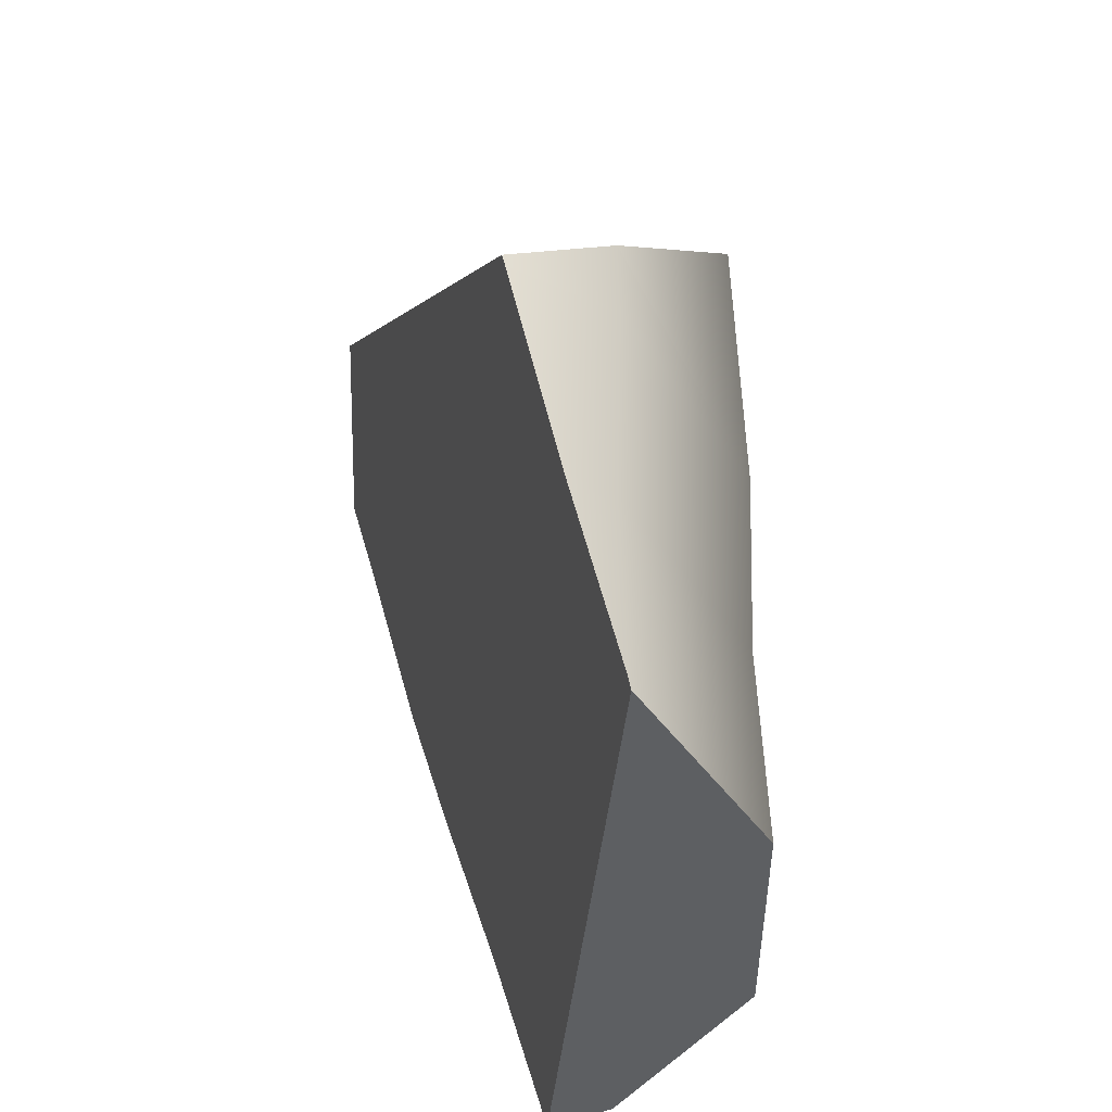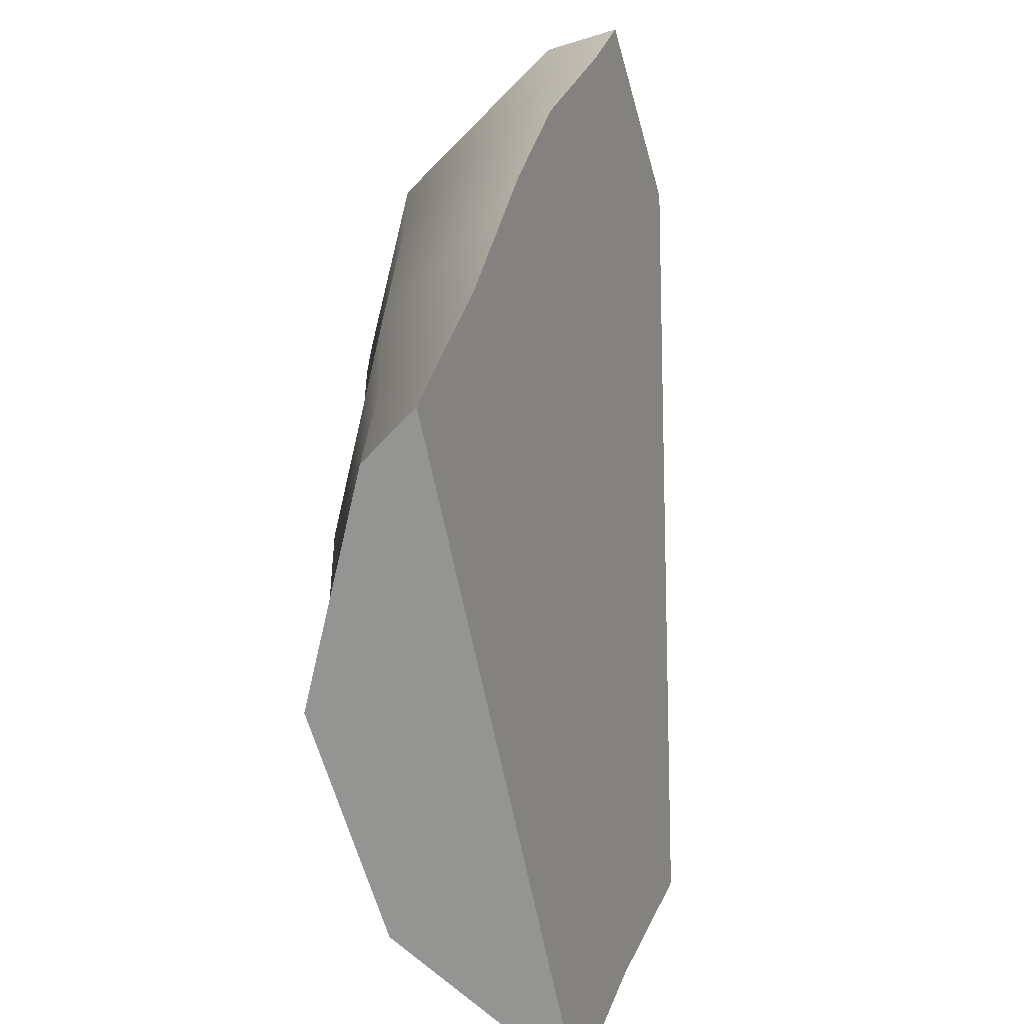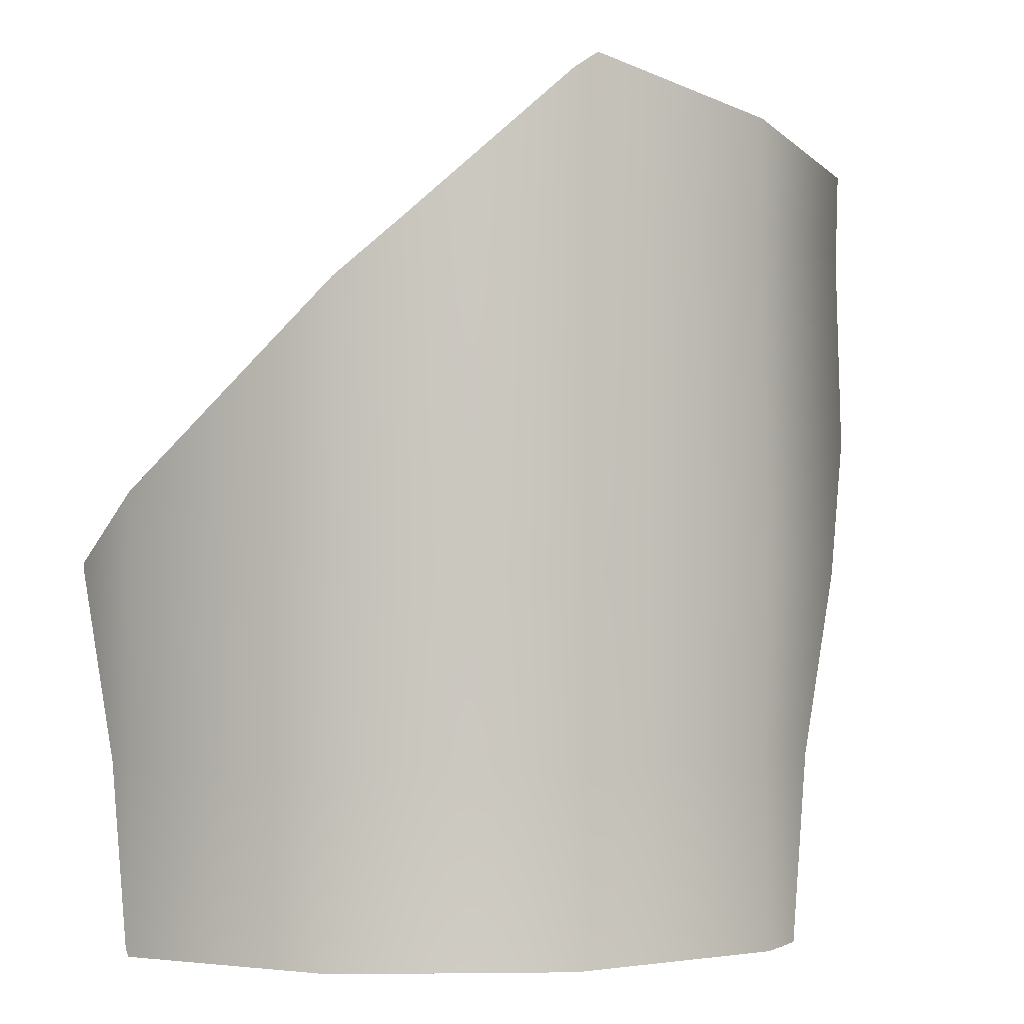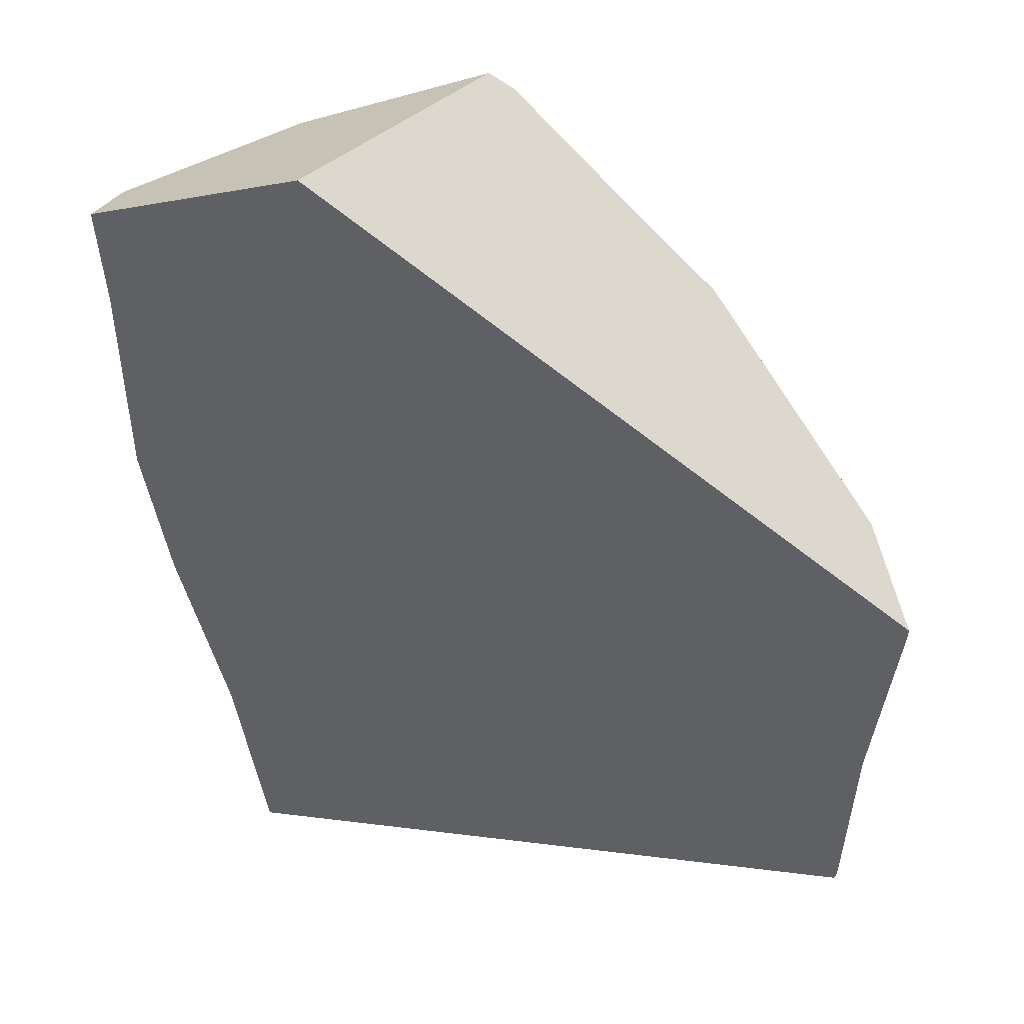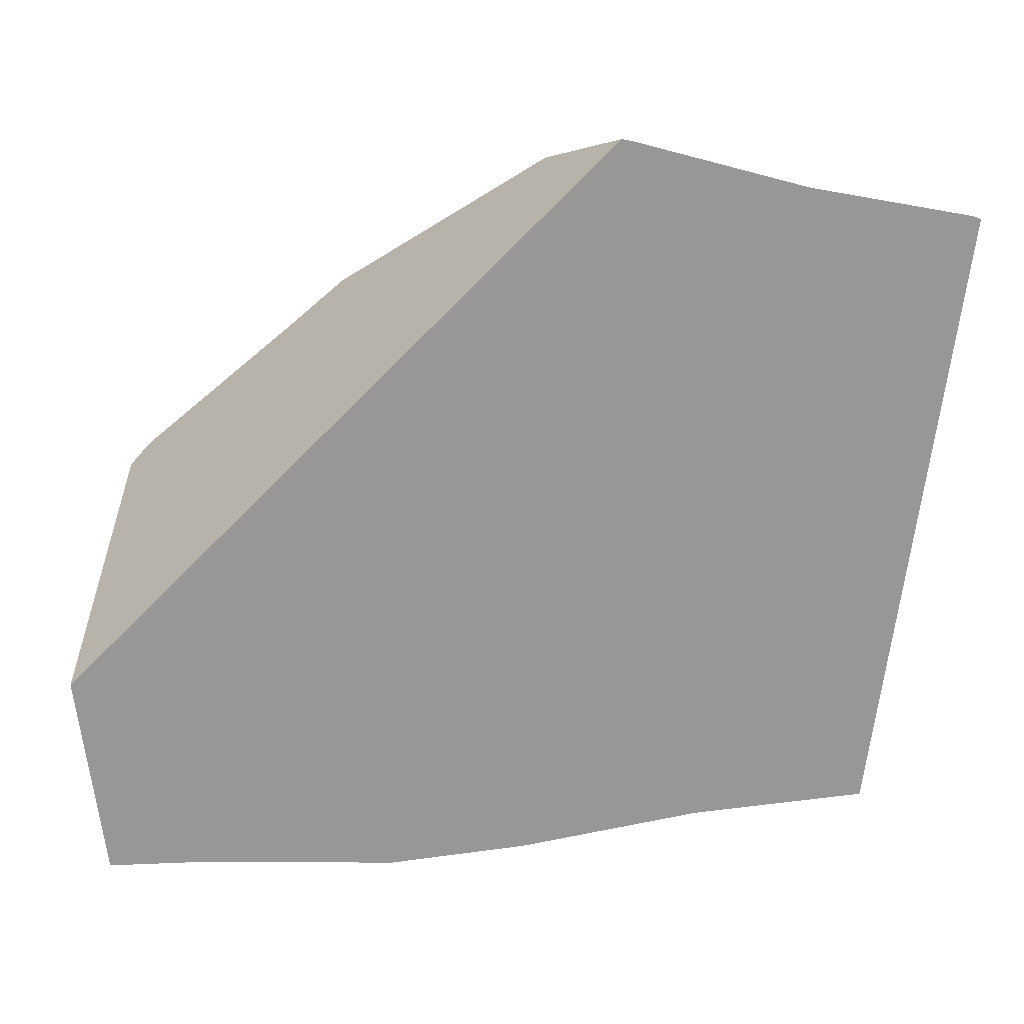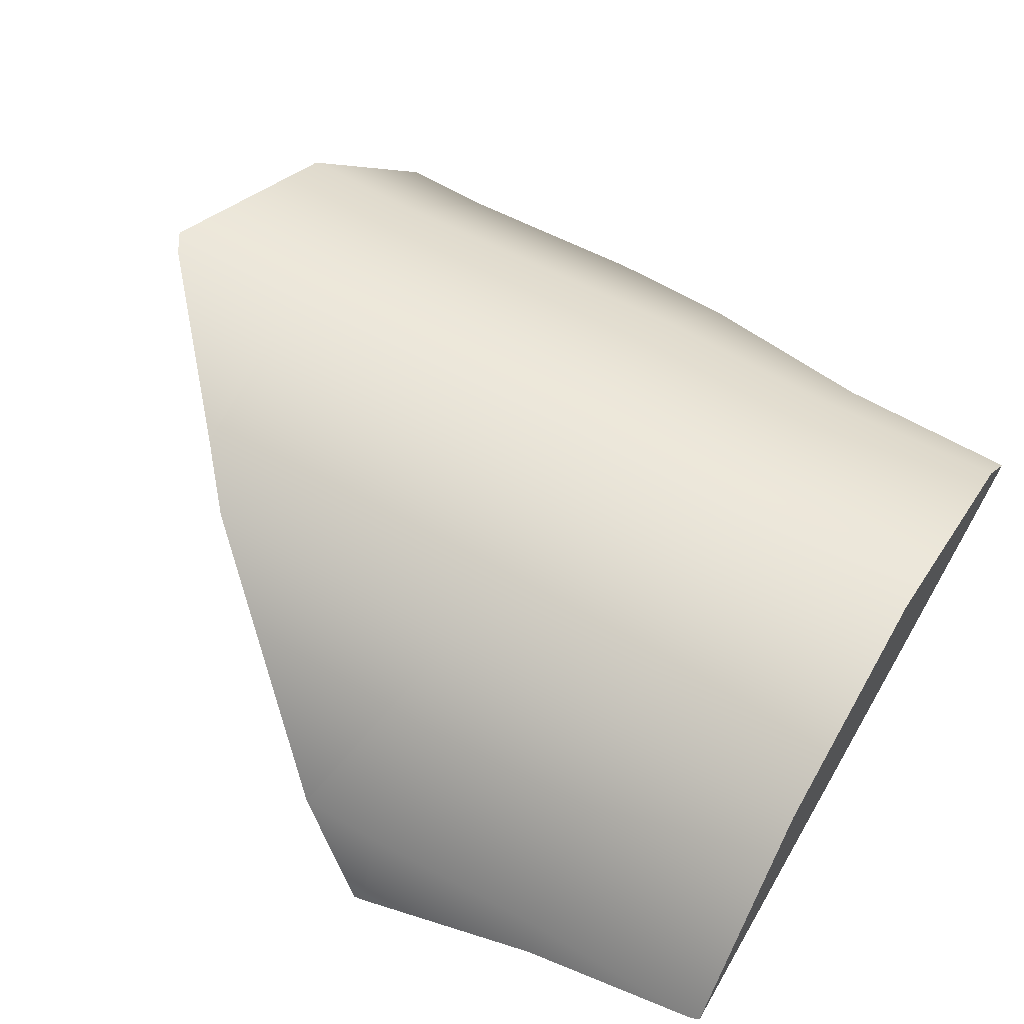
<metadata>
{"format":"obj","ext":"obj","renderer":"f3d","projection":"perspective","resolution":1024,"background":"white","views":[{"elev":-39.6,"azim":-105.1,"up":"+Y"},{"elev":-67.0,"azim":91.9,"up":"+Y"},{"elev":-1.6,"azim":-18.0,"up":"+Y"},{"elev":-63.9,"azim":178.8,"up":"+Z"},{"elev":-79.9,"azim":-97.9,"up":"+Z"},{"elev":57.9,"azim":-59.2,"up":"+Z"}]}
</metadata>
<code>
g Cylinder_sh_4
v -0.8371 -0.5568 -0.1173
v -0.8506 -0.1398 -0.1095
v 0.5055 0.6109 0.2393
v 0.8642 0.6109 -0.1194
v 0.01541 0.6109 0.3706
v -0.4846 -0.9738 0.2565
v -0.4768 -0.5568 0.243
v -0.4846 -0.1398 0.2565
v 0.01541 -0.1398 0.3905
v 0.5154 -0.1398 0.2565
v 0.01541 -0.9738 0.3905
v 0.5154 -0.9738 0.2565
v 0.5076 -0.5568 0.243
v 0.01541 -0.5568 0.3749
v 0.01541 0.9338 0.3792
v -0.8465 0.04036 -0.1119
v -0.338 0.6109 0.2759
v -0.4763 0.4875 0.2421
v -0.8643 -0.5568 -0.2187
v -0.85 -0.955 -0.1099
v 0.8931 0.6109 -0.2273
v -0.8451 -0.9738 -0.104
v 0.8743 0.1732 -0.1137
v 0.8126 -0.1398 -0.04066
v 0.6226 -0.9738 0.1494
v 0.6995 -0.5568 0.05122
v -0.9119 -0.1398 -0.3383
v -0.9131 -0.1152 -0.3451
v 0.509 0.8781 0.2454
v 0.869 0.8208 -0.1167
v 0.07482 0.9738 0.3643
v 0.9131 0.8238 -0.2808
v 0.4616 0.9428 -0.3905
v -0.8371 -0.5568 -0.1173
v -0.8371 -0.5568 -0.1173
v -0.8371 -0.5568 -0.1173
v -0.8371 -0.5568 -0.1173
v -0.8371 -0.5568 -0.1173
v -0.8506 -0.1398 -0.1095
v -0.8506 -0.1398 -0.1095
v -0.8506 -0.1398 -0.1095
v -0.8506 -0.1398 -0.1095
v -0.8506 -0.1398 -0.1095
v -0.8506 -0.1398 -0.1095
v 0.5055 0.6109 0.2393
v 0.5055 0.6109 0.2393
v 0.5055 0.6109 0.2393
v 0.5055 0.6109 0.2393
v 0.5055 0.6109 0.2393
v 0.5055 0.6109 0.2393
v 0.5055 0.6109 0.2393
v 0.8642 0.6109 -0.1194
v 0.8642 0.6109 -0.1194
v 0.8642 0.6109 -0.1194
v 0.8642 0.6109 -0.1194
v 0.01541 0.6109 0.3706
v 0.01541 0.6109 0.3706
v 0.01541 0.6109 0.3706
v 0.01541 0.6109 0.3706
v 0.01541 0.6109 0.3706
v -0.4846 -0.9738 0.2565
v -0.4846 -0.9738 0.2565
v -0.4846 -0.9738 0.2565
v -0.4846 -0.9738 0.2565
v -0.4768 -0.5568 0.243
v -0.4768 -0.5568 0.243
v -0.4768 -0.5568 0.243
v -0.4768 -0.5568 0.243
v -0.4768 -0.5568 0.243
v -0.4846 -0.1398 0.2565
v -0.4846 -0.1398 0.2565
v -0.4846 -0.1398 0.2565
v -0.4846 -0.1398 0.2565
v -0.4846 -0.1398 0.2565
v 0.01541 -0.1398 0.3905
v 0.01541 -0.1398 0.3905
v 0.01541 -0.1398 0.3905
v 0.01541 -0.1398 0.3905
v 0.01541 -0.1398 0.3905
v 0.5154 -0.1398 0.2565
v 0.5154 -0.1398 0.2565
v 0.5154 -0.1398 0.2565
v 0.5154 -0.1398 0.2565
v 0.5154 -0.1398 0.2565
v 0.01541 -0.9738 0.3905
v 0.01541 -0.9738 0.3905
v 0.01541 -0.9738 0.3905
v 0.01541 -0.9738 0.3905
v 0.5154 -0.9738 0.2565
v 0.5154 -0.9738 0.2565
v 0.5154 -0.9738 0.2565
v 0.5076 -0.5568 0.243
v 0.5076 -0.5568 0.243
v 0.5076 -0.5568 0.243
v 0.5076 -0.5568 0.243
v 0.5076 -0.5568 0.243
v 0.01541 -0.5568 0.3749
v 0.01541 -0.5568 0.3749
v 0.01541 -0.5568 0.3749
v 0.01541 -0.5568 0.3749
v 0.01541 -0.5568 0.3749
v 0.01541 0.9338 0.3792
v 0.01541 0.9338 0.3792
v 0.01541 0.9338 0.3792
v -0.8465 0.04036 -0.1119
v -0.8465 0.04036 -0.1119
v -0.8465 0.04036 -0.1119
v -0.8465 0.04036 -0.1119
v -0.338 0.6109 0.2759
v -0.338 0.6109 0.2759
v -0.338 0.6109 0.2759
v -0.338 0.6109 0.2759
v -0.338 0.6109 0.2759
v -0.338 0.6109 0.2759
v -0.4763 0.4875 0.2421
v -0.4763 0.4875 0.2421
v -0.4763 0.4875 0.2421
v -0.4763 0.4875 0.2421
v -0.8643 -0.5568 -0.2187
v -0.8643 -0.5568 -0.2187
v -0.8643 -0.5568 -0.2187
v -0.8643 -0.5568 -0.2187
v -0.8643 -0.5568 -0.2187
v -0.8643 -0.5568 -0.2187
v -0.85 -0.955 -0.1099
v -0.85 -0.955 -0.1099
v -0.85 -0.955 -0.1099
v 0.8931 0.6109 -0.2273
v 0.8931 0.6109 -0.2273
v 0.8931 0.6109 -0.2273
v 0.8931 0.6109 -0.2273
v -0.8451 -0.9738 -0.104
v -0.8451 -0.9738 -0.104
v -0.8451 -0.9738 -0.104
v 0.8743 0.1732 -0.1137
v 0.8743 0.1732 -0.1137
v 0.8743 0.1732 -0.1137
v 0.8743 0.1732 -0.1137
v 0.8126 -0.1398 -0.04066
v 0.8126 -0.1398 -0.04066
v 0.8126 -0.1398 -0.04066
v 0.8126 -0.1398 -0.04066
v 0.6226 -0.9738 0.1494
v 0.6226 -0.9738 0.1494
v 0.6226 -0.9738 0.1494
v 0.6226 -0.9738 0.1494
v 0.6226 -0.9738 0.1494
v 0.6226 -0.9738 0.1494
v 0.6226 -0.9738 0.1494
v 0.6995 -0.5568 0.05122
v 0.6995 -0.5568 0.05122
v 0.6995 -0.5568 0.05122
v 0.6995 -0.5568 0.05122
v 0.6995 -0.5568 0.05122
v -0.9119 -0.1398 -0.3383
v -0.9119 -0.1398 -0.3383
v -0.9131 -0.1152 -0.3451
v -0.9131 -0.1152 -0.3451
v -0.9131 -0.1152 -0.3451
v -0.9131 -0.1152 -0.3451
v -0.9131 -0.1152 -0.3451
v -0.9131 -0.1152 -0.3451
v -0.9131 -0.1152 -0.3451
v -0.9131 -0.1152 -0.3451
v -0.9131 -0.1152 -0.3451
v -0.9131 -0.1152 -0.3451
v 0.509 0.8781 0.2454
v 0.509 0.8781 0.2454
v 0.509 0.8781 0.2454
v 0.509 0.8781 0.2454
v 0.869 0.8208 -0.1167
v 0.869 0.8208 -0.1167
v 0.869 0.8208 -0.1167
v 0.869 0.8208 -0.1167
v 0.07482 0.9738 0.3643
v 0.07482 0.9738 0.3643
v 0.07482 0.9738 0.3643
v 0.07482 0.9738 0.3643
v 0.9131 0.8238 -0.2808
v 0.9131 0.8238 -0.2808
v 0.9131 0.8238 -0.2808
v 0.4616 0.9428 -0.3905
v 0.4616 0.9428 -0.3905
v 0.4616 0.9428 -0.3905
v 0.4616 0.9428 -0.3905
v 0.4616 0.9428 -0.3905
g Cylinder_sh_4_0
f 2 1 7
f 3 5 10
f 65 34 6
f 8 39 66
f 56 9 80
f 67 61 11
f 81 75 13
f 76 70 14
f 71 68 97
f 98 85 12
f 99 69 86
f 77 100 92
f 93 101 89
f 15 57 45
f 16 40 72
f 18 73 78
f 35 19 20
f 22 36 125
f 62 37 132
f 46 82 24
f 83 94 26
f 95 90 25
f 29 47 4
f 31 102 48
f 30 52 21
f 171 129 179
f 41 105 159
f 160 27 42
f 103 110 58
f 74 115 107
f 116 79 59
f 60 113 117
f 49 140 135
f 136 53 50
f 54 138 131
f 63 133 143
f 87 64 144
f 145 91 88
f 84 151 142
f 96 147 152
f 43 156 123
f 124 38 44
f 167 177 51
f 174 170 55
g Cylinder_sh_4_1
f 33 28 17
f 128 157 32
f 175 182 109
f 180 158 183
f 176 111 104
f 112 161 106
f 114 108 118
f 139 162 23
f 137 163 130
f 126 146 134
f 164 141 150
f 119 153 148
f 149 127 120
f 165 154 121
f 122 155 166
f 168 184 178
f 185 169 172
f 173 181 186

</code>
